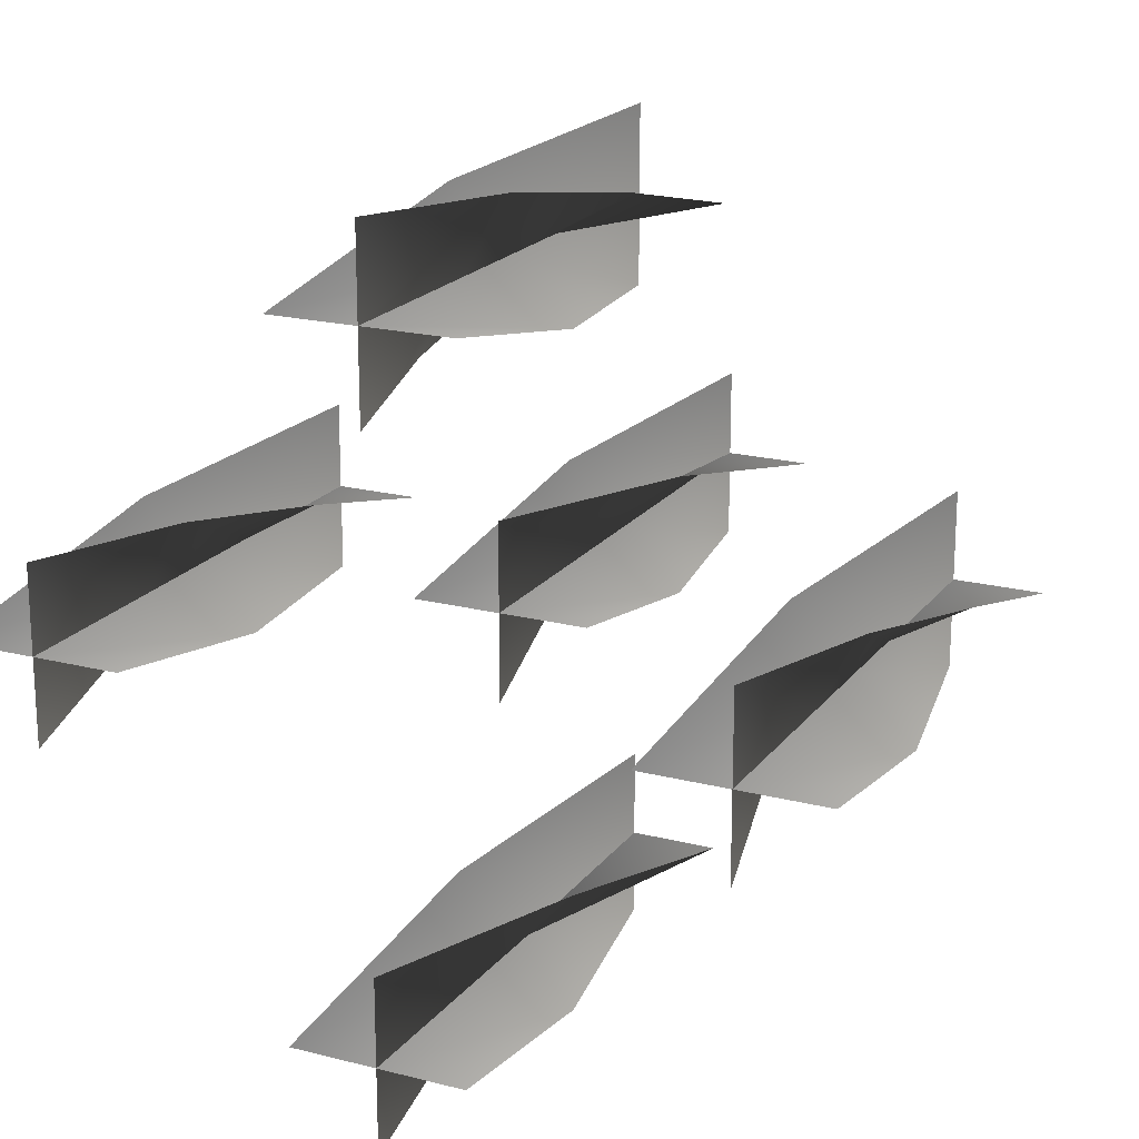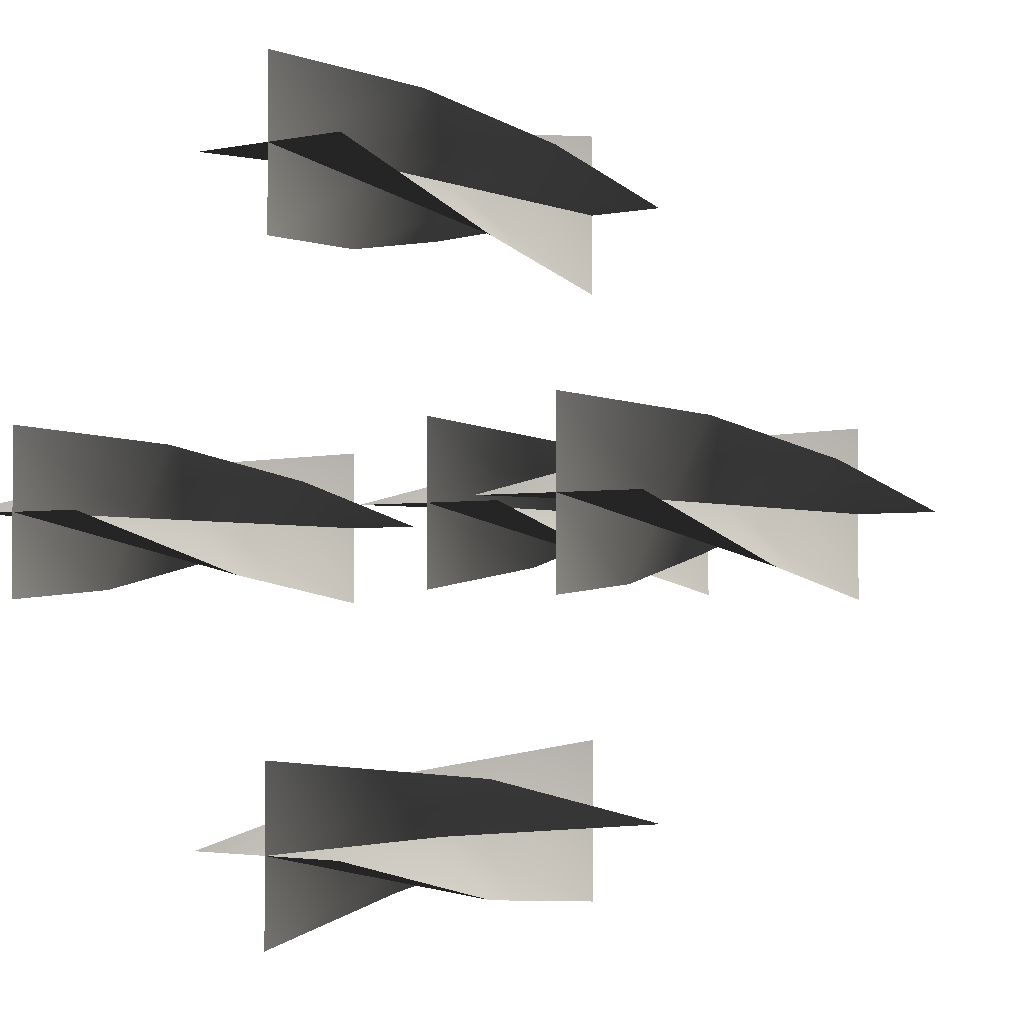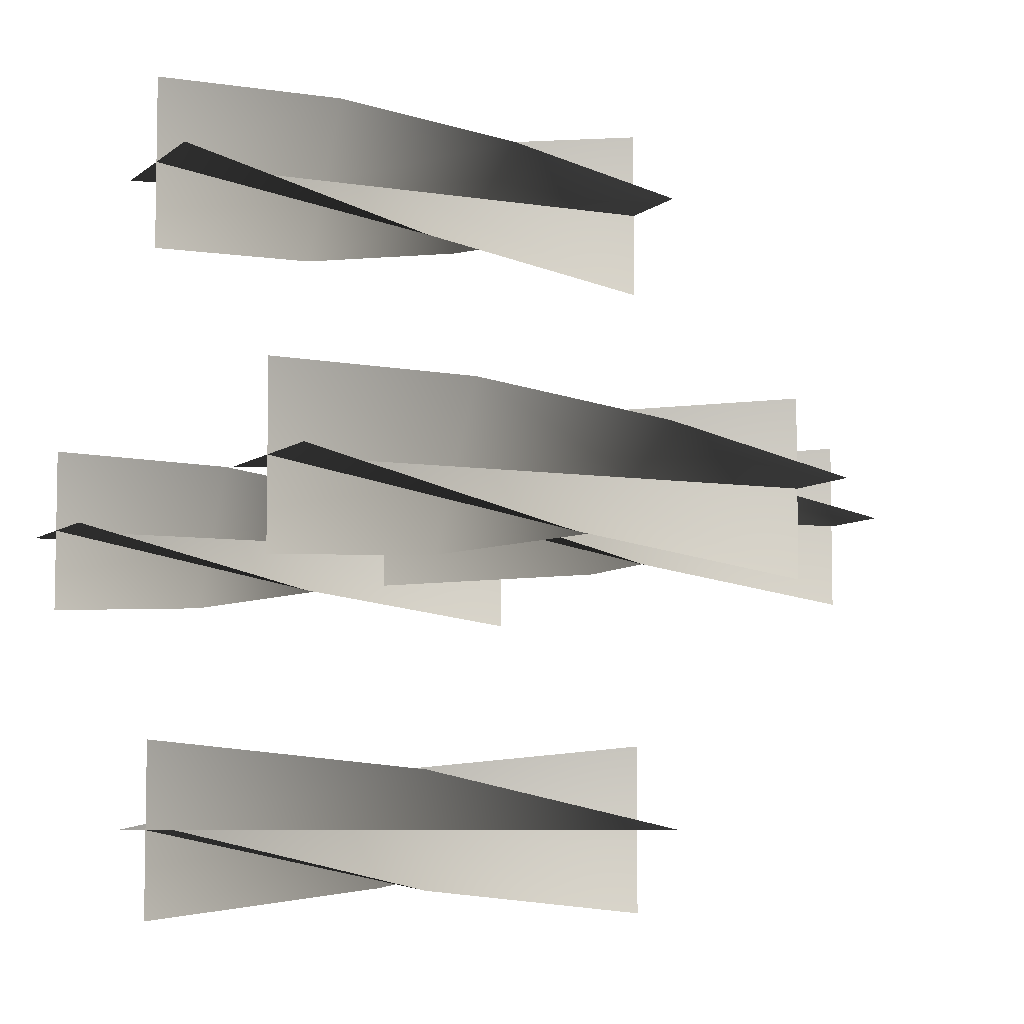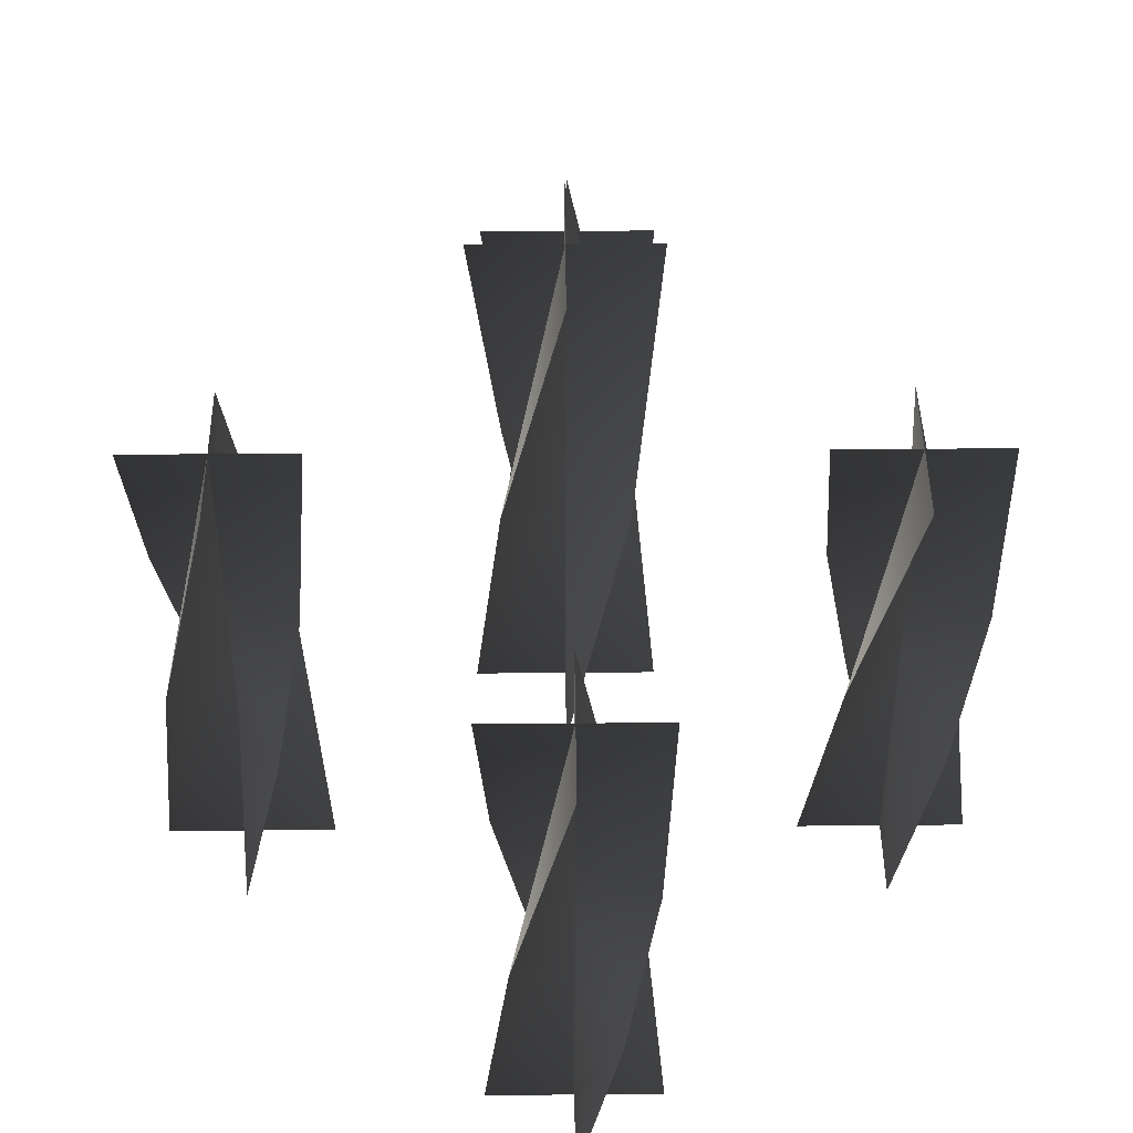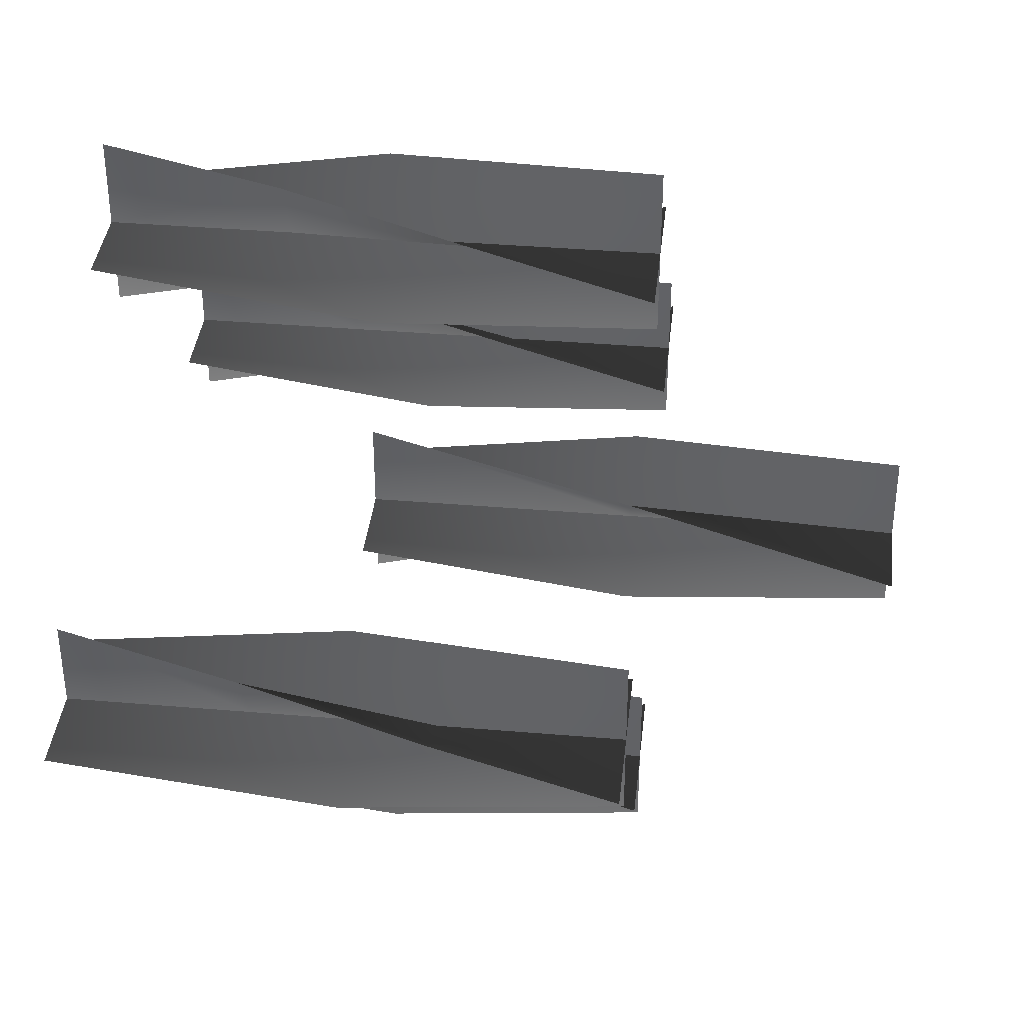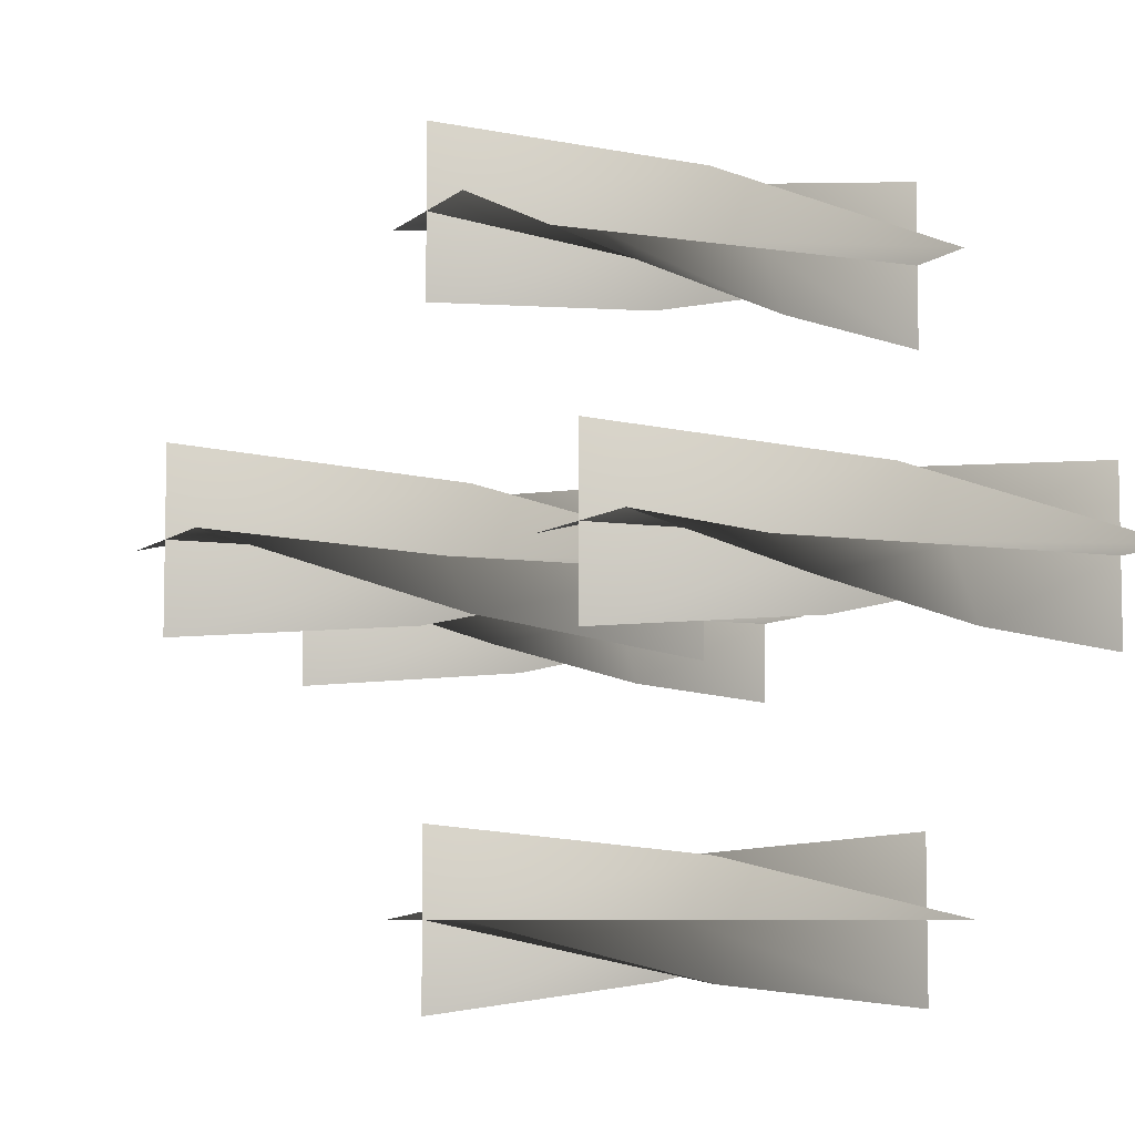
<metadata>
{"format":"obj","ext":"obj","renderer":"f3d","projection":"perspective","resolution":1024,"background":"white","views":[{"elev":19.5,"azim":-154.4,"up":"+Y"},{"elev":-2.5,"azim":-144.3,"up":"+Y"},{"elev":-6.8,"azim":-115.7,"up":"+Y"},{"elev":45.0,"azim":179.4,"up":"+Z"},{"elev":37.8,"azim":-83.8,"up":"+Y"},{"elev":-7.0,"azim":64.9,"up":"+Y"}]}
</metadata>
<code>
v -0.03535 -0.03267 1.281
v 0.0002676 0.002954 1.281
v 0.0002676 0.002954 1.12
v -0.05189 0.002953 1.12
v 0.05242 0.002953 1.12
v 0.03589 0.03857 1.281
v 0.0002676 -0.0492 1.442
v 0.0002676 0.002954 1.442
v 0.0002675 0.05511 1.442
v 0.03589 -0.03267 1.281
v 0.0002676 0.002954 1.281
v 0.0002676 0.002954 1.12
v 0.0002676 -0.0492 1.12
v 0.0002675 0.05511 1.12
v -0.03535 0.03858 1.281
v 0.05242 0.002953 1.442
v 0.0002676 0.002954 1.442
v -0.05189 0.002955 1.442
v -0.03535 -0.03267 1.281
v -0.05189 0.002953 1.12
v 0.0002676 0.002954 1.12
v 0.0002676 0.002954 1.281
v 0.05242 0.002953 1.12
v 0.03589 0.03857 1.281
v 0.0002676 -0.0492 1.442
v 0.0002676 0.002954 1.442
v 0.0002675 0.05511 1.442
v 0.03589 -0.03267 1.281
v 0.0002676 -0.0492 1.12
v 0.0002676 0.002954 1.12
v 0.0002676 0.002954 1.281
v 0.0002675 0.05511 1.12
v -0.03535 0.03858 1.281
v 0.05242 0.002953 1.442
v 0.0002676 0.002954 1.442
v -0.05189 0.002953 1.442
v 0.1613 -0.03851 1.132
v 0.1969 -0.002891 1.132
v 0.1969 -0.002891 0.9705
v 0.1447 -0.00289 0.9705
v 0.249 -0.00289 0.9705
v 0.2325 0.03273 1.132
v 0.1969 -0.05505 1.293
v 0.1969 -0.002891 1.293
v 0.1969 0.04926 1.293
v 0.223 -0.04806 1.078
v 0.1969 -0.002891 1.078
v 0.1969 -0.002891 0.9705
v 0.1969 -0.05505 0.9705
v 0.1969 0.04926 0.9705
v 0.1708 0.04228 1.078
v 0.2421 -0.02897 1.185
v 0.1969 -0.002891 1.185
v 0.1517 0.02319 1.185
v 0.249 -0.00289 1.293
v 0.1969 -0.002891 1.293
v 0.1447 -0.00289 1.293
v 0.1613 -0.03851 1.132
v 0.1447 -0.00289 0.9705
v 0.1969 -0.002891 0.9705
v 0.1969 -0.002891 1.132
v 0.249 -0.00289 0.9705
v 0.2325 0.03273 1.132
v 0.1969 -0.05505 1.293
v 0.1969 -0.002891 1.293
v 0.1969 0.04926 1.293
v 0.223 -0.04806 1.078
v 0.1969 -0.05505 0.9705
v 0.1969 -0.002891 0.9705
v 0.1969 -0.002891 1.078
v 0.1969 0.04926 0.9705
v 0.1708 0.04228 1.078
v 0.2421 -0.02897 1.185
v 0.1969 -0.002891 1.185
v 0.1517 0.02319 1.185
v 0.249 -0.00289 1.293
v 0.1969 -0.002891 1.293
v 0.1447 -0.00289 1.293
v -0.2333 -0.03851 1.132
v -0.1976 -0.002892 1.132
v -0.1976 -0.002892 0.9705
v -0.2498 -0.00289 0.9705
v -0.1455 -0.00289 0.9705
v -0.162 0.03273 1.132
v -0.1976 -0.05505 1.293
v -0.1976 -0.002892 1.293
v -0.1976 0.04926 1.293
v -0.1716 -0.04806 1.078
v -0.1976 -0.002892 1.078
v -0.1976 -0.002892 0.9705
v -0.1976 -0.05504 0.9705
v -0.1976 0.04926 0.9705
v -0.2237 0.04228 1.078
v -0.1525 -0.02897 1.185
v -0.1976 -0.002892 1.185
v -0.2428 0.02319 1.185
v -0.1455 -0.00289 1.293
v -0.1976 -0.002889 1.293
v -0.2498 -0.00289 1.293
v -0.2333 -0.03851 1.132
v -0.2498 -0.00289 0.9705
v -0.1976 -0.002892 0.9705
v -0.1976 -0.002892 1.132
v -0.1455 -0.00289 0.9705
v -0.162 0.03273 1.132
v -0.1976 -0.05505 1.293
v -0.1976 -0.002892 1.293
v -0.1976 0.04926 1.293
v -0.1716 -0.04806 1.078
v -0.1976 -0.05505 0.9705
v -0.1976 -0.002892 0.9705
v -0.1976 -0.002892 1.078
v -0.1976 0.04926 0.9705
v -0.2237 0.04228 1.078
v -0.1525 -0.02897 1.185
v -0.1976 -0.002892 1.185
v -0.2428 0.02319 1.185
v -0.1455 -0.00289 1.293
v -0.1976 -0.002889 1.293
v -0.2498 -0.00289 1.293
v -0.03851 -0.1613 1.132
v -0.002891 -0.1969 1.132
v -0.002891 -0.1969 0.9705
v -0.002891 -0.1447 0.9705
v -0.002891 -0.249 0.9705
v 0.03273 -0.2325 1.132
v -0.05505 -0.1969 1.293
v -0.002891 -0.1969 1.293
v 0.04926 -0.1969 1.293
v -0.03851 -0.2325 1.132
v -0.00289 -0.1969 1.132
v -0.00289 -0.1969 0.9705
v -0.05504 -0.1969 0.9705
v 0.04926 -0.1969 0.9705
v 0.03273 -0.1613 1.132
v -0.00289 -0.249 1.293
v -0.00289 -0.1969 1.293
v -0.00289 -0.1447 1.293
v -0.03851 -0.1613 1.132
v -0.002891 -0.1447 0.9705
v -0.002891 -0.1969 0.9705
v -0.002891 -0.1969 1.132
v -0.002891 -0.249 0.9705
v 0.03273 -0.2325 1.132
v -0.05505 -0.1969 1.293
v -0.002891 -0.1969 1.293
v 0.04926 -0.1969 1.293
v -0.03851 -0.2325 1.132
v -0.05504 -0.1969 0.9705
v -0.00289 -0.1969 0.9705
v -0.00289 -0.1969 1.132
v 0.04926 -0.1969 0.9705
v 0.03273 -0.1613 1.132
v -0.00289 -0.249 1.293
v -0.00289 -0.1969 1.293
v -0.00289 -0.1447 1.293
v -0.02897 0.2428 1.078
v -0.002892 0.1976 1.078
v -0.00289 0.1976 0.9705
v -0.00289 0.2498 0.9705
v -0.00289 0.1455 0.9705
v 0.02319 0.1525 1.078
v -0.04806 0.2237 1.185
v -0.00289 0.1976 1.185
v 0.04228 0.1716 1.185
v -0.05504 0.1976 1.293
v -0.002892 0.1976 1.293
v 0.04926 0.1976 1.293
v -0.03851 0.162 1.132
v -0.00289 0.1976 1.132
v -0.00289 0.1976 0.9705
v -0.05504 0.1976 0.9705
v 0.04926 0.1976 0.9705
v 0.03273 0.2333 1.132
v -0.00289 0.1455 1.293
v -0.00289 0.1976 1.293
v -0.00289 0.2498 1.293
v -0.02897 0.2428 1.078
v -0.00289 0.2498 0.9705
v -0.00289 0.1976 0.9705
v -0.00289 0.1976 1.078
v -0.00289 0.1455 0.9705
v 0.02319 0.1525 1.078
v -0.04806 0.2237 1.185
v -0.00289 0.1976 1.185
v 0.04228 0.1716 1.185
v -0.05504 0.1976 1.293
v -0.00289 0.1976 1.293
v 0.04926 0.1976 1.293
v -0.03851 0.162 1.132
v -0.05504 0.1976 0.9705
v -0.00289 0.1976 0.9705
v -0.00289 0.1976 1.132
v 0.04926 0.1976 0.9705
v 0.03273 0.2333 1.132
v -0.00289 0.1455 1.293
v -0.00289 0.1976 1.293
v -0.00289 0.2498 1.293
g Candlestick_Floor_02_Lit_(7)_5765_93
f 1 3 2
f 1 4 3
f 2 3 5
f 2 5 6
f 7 1 2
f 7 2 8
f 8 2 6
f 8 6 9
f 10 12 11
f 10 13 12
f 11 12 14
f 11 14 15
f 16 10 11
f 16 11 17
f 17 11 15
f 17 15 18
f 19 21 20
f 19 22 21
f 22 23 21
f 22 24 23
f 25 22 19
f 25 26 22
f 26 24 22
f 26 27 24
f 28 30 29
f 28 31 30
f 31 32 30
f 31 33 32
f 34 31 28
f 34 35 31
f 35 33 31
f 35 36 33
f 37 39 38
f 37 40 39
f 38 39 41
f 38 41 42
f 43 37 38
f 43 38 44
f 44 38 42
f 44 42 45
f 46 48 47
f 46 49 48
f 47 48 50
f 47 50 51
f 52 46 47
f 52 47 53
f 53 47 51
f 53 51 54
f 55 52 53
f 55 53 56
f 56 53 54
f 56 54 57
f 58 60 59
f 58 61 60
f 61 62 60
f 61 63 62
f 64 61 58
f 64 65 61
f 65 63 61
f 65 66 63
f 67 69 68
f 67 70 69
f 70 71 69
f 70 72 71
f 73 70 67
f 73 74 70
f 74 72 70
f 74 75 72
f 76 74 73
f 76 77 74
f 77 75 74
f 77 78 75
f 79 81 80
f 79 82 81
f 80 81 83
f 80 83 84
f 85 79 80
f 85 80 86
f 86 80 84
f 86 84 87
f 88 90 89
f 88 91 90
f 89 90 92
f 89 92 93
f 94 88 89
f 94 89 95
f 95 89 93
f 95 93 96
f 97 94 95
f 97 95 98
f 98 95 96
f 98 96 99
f 100 102 101
f 100 103 102
f 103 104 102
f 103 105 104
f 106 103 100
f 106 107 103
f 107 105 103
f 107 108 105
f 109 111 110
f 109 112 111
f 112 113 111
f 112 114 113
f 115 112 109
f 115 116 112
f 116 114 112
f 116 117 114
f 118 116 115
f 118 119 116
f 119 117 116
f 119 120 117
f 121 123 122
f 121 124 123
f 122 123 125
f 122 125 126
f 127 121 122
f 127 122 128
f 128 122 126
f 128 126 129
f 130 132 131
f 130 133 132
f 131 132 134
f 131 134 135
f 136 130 131
f 136 131 137
f 137 131 135
f 137 135 138
f 139 141 140
f 139 142 141
f 142 143 141
f 142 144 143
f 145 142 139
f 145 146 142
f 146 144 142
f 146 147 144
f 148 150 149
f 148 151 150
f 151 152 150
f 151 153 152
f 154 151 148
f 154 155 151
f 155 153 151
f 155 156 153
f 157 159 158
f 157 160 159
f 158 159 161
f 158 161 162
f 163 157 158
f 163 158 164
f 164 158 162
f 164 162 165
f 166 163 164
f 166 164 167
f 167 164 165
f 167 165 168
f 169 171 170
f 169 172 171
f 170 171 173
f 170 173 174
f 175 169 170
f 175 170 176
f 176 170 174
f 176 174 177
f 178 180 179
f 178 181 180
f 181 182 180
f 181 183 182
f 184 181 178
f 184 185 181
f 185 183 181
f 185 186 183
f 187 185 184
f 187 188 185
f 188 186 185
f 188 189 186
f 190 192 191
f 190 193 192
f 193 194 192
f 193 195 194
f 196 193 190
f 196 197 193
f 197 195 193
f 197 198 195

</code>
